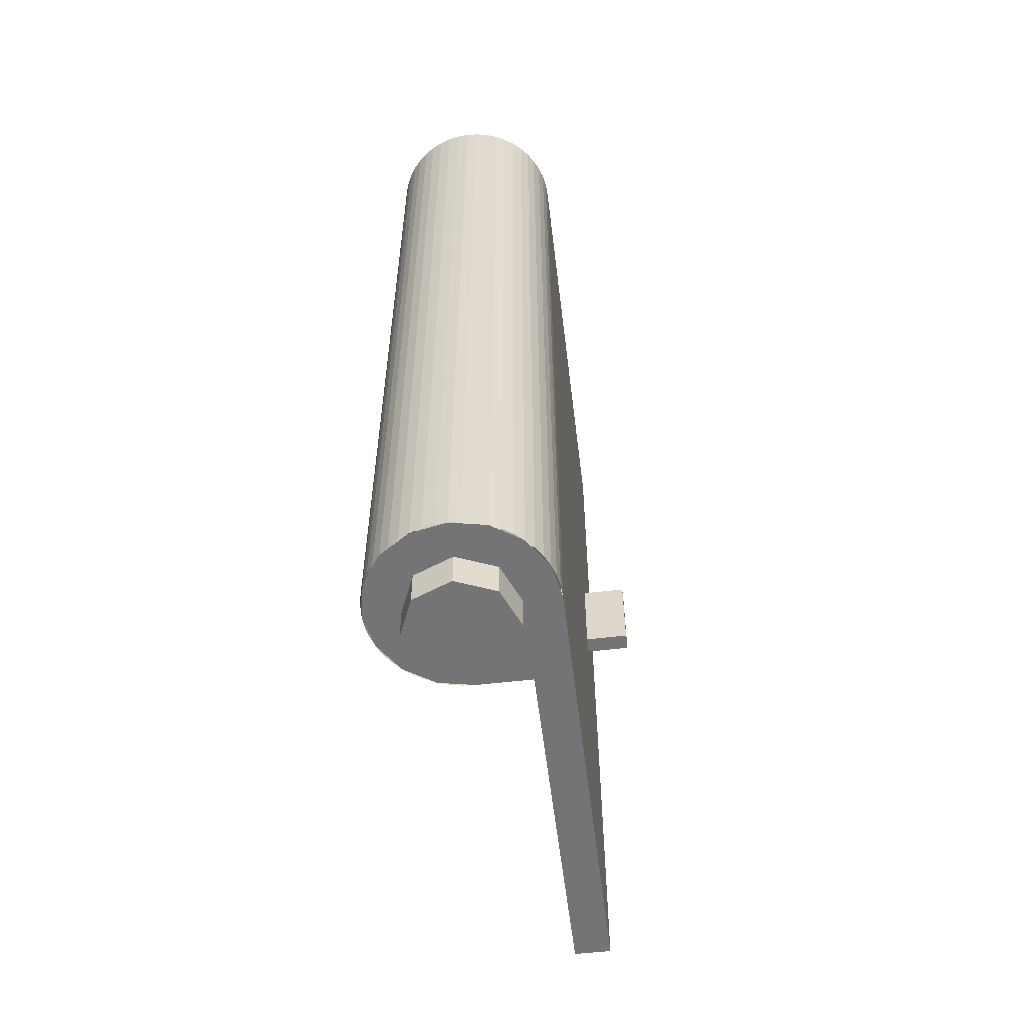
<metadata>
{"format":"obj","ext":"obj","renderer":"f3d","projection":"perspective","resolution":1024,"background":"white","views":[{"elev":-56.3,"azim":-173.0,"up":"+Y"}]}
</metadata>
<code>
v -0.5 4.8 0.5
v -0.3535 4.8 0.3535
v -0.5 4.8 0
v -0.5 4.8 0.5
v 0 4.8 0.5
v -0.3535 4.8 0.3535
v 0 4.8 0.4
v 0.2828 4.8 0.2828
v 0.2121 4.8 0.2121
v 0 4.8 0.3
v 0.2828 4.8 0.2828
v 0.4 4.8 0
v 0.3 4.8 0
v 0.2121 4.8 0.2121
v 0.4 4.8 0
v 0.2828 4.8 -0.2828
v 0.2121 4.8 -0.2121
v 0.3 4.8 0
v 0.2828 4.8 -0.2828
v 0 4.8 -0.4
v 0 4.8 -0.3
v 0.2121 4.8 -0.2121
v 0 4.8 -0.4
v -0.2828 4.8 -0.2828
v -0.2121 4.8 -0.2121
v 0 4.8 -0.3
v -0.2828 4.8 -0.2828
v -0.4 4.8 0
v -0.3 4.8 0
v -0.2121 4.8 -0.2121
v -0.4 4.8 0
v -0.2828 4.8 0.2828
v -0.2121 4.8 0.2121
v -0.3 4.8 0
v -0.2828 4.8 0.2828
v 0 4.8 0.4
v 0 4.8 0.3
v -0.2121 4.8 0.2121
v 0 4.8 -0.5
v -0.06525 4.8 -0.4957
v -0.0522 4.8 -0.3966
v 0 4.8 -0.4
v -0.06525 4.8 -0.4957
v -0.1294 4.8 -0.4829
v -0.1035 4.8 -0.3864
v -0.0522 4.8 -0.3966
v -0.1294 4.8 -0.4829
v -0.1913 4.8 -0.462
v -0.1531 4.8 -0.3696
v -0.1035 4.8 -0.3864
v -0.1913 4.8 -0.462
v -0.25 4.8 -0.433
v -0.2 4.8 -0.3464
v -0.1531 4.8 -0.3696
v -0.25 4.8 -0.433
v -0.3044 4.8 -0.3967
v -0.2435 4.8 -0.3174
v -0.2 4.8 -0.3464
v -0.3044 4.8 -0.3967
v -0.3535 4.8 -0.3535
v -0.2828 4.8 -0.2828
v -0.2435 4.8 -0.3174
v -0.3535 4.8 -0.3535
v -0.3967 4.8 -0.3044
v -0.3174 4.8 -0.2435
v -0.2828 4.8 -0.2828
v -0.3967 4.8 -0.3044
v -0.433 4.8 -0.25
v -0.3464 4.8 -0.2
v -0.3174 4.8 -0.2435
v -0.433 4.8 -0.25
v -0.462 4.8 -0.1913
v -0.3696 4.8 -0.1531
v -0.3464 4.8 -0.2
v -0.462 4.8 -0.1913
v -0.4829 4.8 -0.1294
v -0.3864 4.8 -0.1035
v -0.3696 4.8 -0.1531
v -0.4829 4.8 -0.1294
v -0.4957 4.8 -0.06525
v -0.3966 4.8 -0.0522
v -0.3864 4.8 -0.1035
v -0.4957 4.8 -0.06525
v -0.5 4.8 0
v -0.4 4.8 0
v -0.3966 4.8 -0.0522
v -0.5 4.8 0
v -0.4957 4.8 0.06525
v -0.3966 4.8 0.0522
v -0.4 4.8 0
v -0.4957 4.8 0.06525
v -0.4829 4.8 0.1294
v -0.3864 4.8 0.1035
v -0.3966 4.8 0.0522
v -0.4829 4.8 0.1294
v -0.462 4.8 0.1913
v -0.3696 4.8 0.1531
v -0.3864 4.8 0.1035
v -0.462 4.8 0.1913
v -0.433 4.8 0.25
v -0.3464 4.8 0.2
v -0.3696 4.8 0.1531
v -0.433 4.8 0.25
v -0.3967 4.8 0.3044
v -0.3174 4.8 0.2435
v -0.3464 4.8 0.2
v -0.3967 4.8 0.3044
v -0.3535 4.8 0.3535
v -0.2828 4.8 0.2828
v -0.3174 4.8 0.2435
v -0.3535 4.8 0.3535
v -0.3044 4.8 0.3967
v -0.2435 4.8 0.3174
v -0.2828 4.8 0.2828
v -0.3044 4.8 0.3967
v -0.25 4.8 0.433
v -0.2 4.8 0.3464
v -0.2435 4.8 0.3174
v -0.25 4.8 0.433
v -0.1913 4.8 0.462
v -0.1531 4.8 0.3696
v -0.2 4.8 0.3464
v -0.1913 4.8 0.462
v -0.1294 4.8 0.4829
v -0.1035 4.8 0.3864
v -0.1531 4.8 0.3696
v -0.1294 4.8 0.4829
v -0.06525 4.8 0.4957
v -0.0522 4.8 0.3966
v -0.1035 4.8 0.3864
v -0.06525 4.8 0.4957
v 0 4.8 0.5
v 0 4.8 0.4
v -0.0522 4.8 0.3966
v 0 4.8 0.5
v 0.06525 4.8 0.4957
v 0.0522 4.8 0.3966
v 0 4.8 0.4
v 0.06525 4.8 0.4957
v 0.1294 4.8 0.4829
v 0.1035 4.8 0.3864
v 0.0522 4.8 0.3966
v 0.1294 4.8 0.4829
v 0.1913 4.8 0.462
v 0.1531 4.8 0.3696
v 0.1035 4.8 0.3864
v 0.1913 4.8 0.462
v 0.25 4.8 0.433
v 0.2 4.8 0.3464
v 0.1531 4.8 0.3696
v 0.25 4.8 0.433
v 0.3044 4.8 0.3967
v 0.2435 4.8 0.3174
v 0.2 4.8 0.3464
v 0.3044 4.8 0.3967
v 0.3535 4.8 0.3535
v 0.2828 4.8 0.2828
v 0.2435 4.8 0.3174
v 0.3535 4.8 0.3535
v 0.3967 4.8 0.3044
v 0.3174 4.8 0.2435
v 0.2828 4.8 0.2828
v 0.3967 4.8 0.3044
v 0.433 4.8 0.25
v 0.3464 4.8 0.2
v 0.3174 4.8 0.2435
v 0.433 4.8 0.25
v 0.462 4.8 0.1913
v 0.3696 4.8 0.1531
v 0.3464 4.8 0.2
v 0.462 4.8 0.1913
v 0.4829 4.8 0.1294
v 0.3864 4.8 0.1035
v 0.3696 4.8 0.1531
v 0.4829 4.8 0.1294
v 0.4957 4.8 0.06525
v 0.3966 4.8 0.0522
v 0.3864 4.8 0.1035
v 0.4957 4.8 0.06525
v 0.5 4.8 0
v 0.4 4.8 0
v 0.3966 4.8 0.0522
v 0.5 4.8 0
v 0.4957 4.8 -0.06525
v 0.3966 4.8 -0.0522
v 0.4 4.8 0
v 0.4957 4.8 -0.06525
v 0.4829 4.8 -0.1294
v 0.3864 4.8 -0.1035
v 0.3966 4.8 -0.0522
v 0.4829 4.8 -0.1294
v 0.462 4.8 -0.1913
v 0.3696 4.8 -0.1531
v 0.3864 4.8 -0.1035
v 0.462 4.8 -0.1913
v 0.433 4.8 -0.25
v 0.3464 4.8 -0.2
v 0.3696 4.8 -0.1531
v 0.433 4.8 -0.25
v 0.3967 4.8 -0.3044
v 0.3174 4.8 -0.2435
v 0.3464 4.8 -0.2
v 0.3967 4.8 -0.3044
v 0.3535 4.8 -0.3535
v 0.2828 4.8 -0.2828
v 0.3174 4.8 -0.2435
v 0.3535 4.8 -0.3535
v 0.3044 4.8 -0.3967
v 0.2435 4.8 -0.3174
v 0.2828 4.8 -0.2828
v 0.3044 4.8 -0.3967
v 0.25 4.8 -0.433
v 0.2 4.8 -0.3464
v 0.2435 4.8 -0.3174
v 0.25 4.8 -0.433
v 0.1913 4.8 -0.462
v 0.1531 4.8 -0.3696
v 0.2 4.8 -0.3464
v 0.1913 4.8 -0.462
v 0.1294 4.8 -0.4829
v 0.1035 4.8 -0.3864
v 0.1531 4.8 -0.3696
v 0.1294 4.8 -0.4829
v 0.06525 4.8 -0.4957
v 0.0522 4.8 -0.3966
v 0.1035 4.8 -0.3864
v 0.06525 4.8 -0.4957
v 0 4.8 -0.5
v 0 4.8 -0.4
v 0.0522 4.8 -0.3966
v -0.5 4.8 2.5
v -0.5 4.8 0.5
v -0.3 4.8 0.5
v -0.3 4.8 2.5
v 0 0.2 0
v -0.3 0.2 0
v -0.2121 0.2 0.2121
v 0 0.2 0
v -0.2121 0.2 0.2121
v 0 0.2 0.3
v 0 0.2 0
v 0 0.2 0.3
v 0.2121 0.2 0.2121
v 0 0.2 0
v 0.2121 0.2 0.2121
v 0.3 0.2 0
v 0 0.2 0
v 0.3 0.2 0
v 0.2121 0.2 -0.2121
v 0 0.2 0
v 0.2121 0.2 -0.2121
v 0 0.2 -0.3
v 0 0.2 0
v 0 0.2 -0.3
v -0.2121 0.2 -0.2121
v 0 0.2 0
v -0.2121 0.2 -0.2121
v -0.3 0.2 0
v -0.2121 0.2 0.2121
v -0.3 0.2 0
v -0.3 4.8 0
v -0.2121 4.8 0.2121
v 0 0.2 0.3
v -0.2121 0.2 0.2121
v -0.2121 4.8 0.2121
v 0 4.8 0.3
v 0.2121 0.2 0.2121
v 0 0.2 0.3
v 0 4.8 0.3
v 0.2121 4.8 0.2121
v 0.3 0.2 0
v 0.2121 0.2 0.2121
v 0.2121 4.8 0.2121
v 0.3 4.8 0
v 0.2121 0.2 -0.2121
v 0.3 0.2 0
v 0.3 4.8 0
v 0.2121 4.8 -0.2121
v 0 0.2 -0.3
v 0.2121 0.2 -0.2121
v 0.2121 4.8 -0.2121
v 0 4.8 -0.3
v -0.2121 0.2 -0.2121
v 0 0.2 -0.3
v 0 4.8 -0.3
v -0.2121 4.8 -0.2121
v -0.3 0.2 0
v -0.2121 0.2 -0.2121
v -0.2121 4.8 -0.2121
v -0.3 4.8 0
v -0.3 0 2.5
v -0.3 4.8 2.5
v -0.3 4.8 0.5
v -0.3 0 0.5
v -0.4957 0 -0.06525
v -0.5 0 0
v -0.5 2 0
v -0.4957 2 -0.06525
v -0.4829 0 -0.1294
v -0.4957 0 -0.06525
v -0.4957 2 -0.06525
v -0.4829 2 -0.1294
v -0.462 0 -0.1913
v -0.4829 0 -0.1294
v -0.4829 2 -0.1294
v -0.462 2 -0.1913
v -0.433 0 -0.25
v -0.462 0 -0.1913
v -0.462 2 -0.1913
v -0.433 2 -0.25
v -0.3967 0 -0.3044
v -0.433 0 -0.25
v -0.433 2 -0.25
v -0.3967 2 -0.3044
v -0.3535 0 -0.3535
v -0.3967 0 -0.3044
v -0.3967 2 -0.3044
v -0.3535 2 -0.3535
v -0.3044 0 -0.3967
v -0.3535 0 -0.3535
v -0.3535 2 -0.3535
v -0.3044 2 -0.3967
v -0.25 0 -0.433
v -0.3044 0 -0.3967
v -0.3044 2 -0.3967
v -0.25 2 -0.433
v -0.1913 0 -0.462
v -0.25 0 -0.433
v -0.25 2 -0.433
v -0.1913 2 -0.462
v -0.1294 0 -0.4829
v -0.1913 0 -0.462
v -0.1913 2 -0.462
v -0.1294 2 -0.4829
v -0.06525 0 -0.4957
v -0.1294 0 -0.4829
v -0.1294 2 -0.4829
v -0.06525 2 -0.4957
v 0 0 -0.5
v -0.06525 0 -0.4957
v -0.06525 2 -0.4957
v 0 2 -0.5
v 0.06525 0 -0.4957
v 0 0 -0.5
v 0 2 -0.5
v 0.06525 2 -0.4957
v 0.1294 0 -0.4829
v 0.06525 0 -0.4957
v 0.06525 2 -0.4957
v 0.1294 2 -0.4829
v 0.1913 0 -0.462
v 0.1294 0 -0.4829
v 0.1294 2 -0.4829
v 0.1913 2 -0.462
v 0.25 0 -0.433
v 0.1913 0 -0.462
v 0.1913 2 -0.462
v 0.25 2 -0.433
v 0.3044 0 -0.3967
v 0.25 0 -0.433
v 0.25 2 -0.433
v 0.3044 2 -0.3967
v 0.3535 0 -0.3535
v 0.3044 0 -0.3967
v 0.3044 2 -0.3967
v 0.3535 2 -0.3535
v 0.3967 0 -0.3044
v 0.3535 0 -0.3535
v 0.3535 2 -0.3535
v 0.3967 2 -0.3044
v 0.433 0 -0.25
v 0.3967 0 -0.3044
v 0.3967 2 -0.3044
v 0.433 2 -0.25
v 0.462 0 -0.1913
v 0.433 0 -0.25
v 0.433 2 -0.25
v 0.462 2 -0.1913
v 0.4829 0 -0.1294
v 0.462 0 -0.1913
v 0.462 2 -0.1913
v 0.4829 2 -0.1294
v 0.4957 0 -0.06525
v 0.4829 0 -0.1294
v 0.4829 2 -0.1294
v 0.4957 2 -0.06525
v 0.5 0 0
v 0.4957 0 -0.06525
v 0.4957 2 -0.06525
v 0.5 2 0
v 0.4957 0 0.06525
v 0.5 0 0
v 0.5 2 0
v 0.4957 2 0.06525
v 0.4829 0 0.1294
v 0.4957 0 0.06525
v 0.4957 2 0.06525
v 0.4829 2 0.1294
v 0.462 0 0.1913
v 0.4829 0 0.1294
v 0.4829 2 0.1294
v 0.462 2 0.1913
v 0.433 0 0.25
v 0.462 0 0.1913
v 0.462 2 0.1913
v 0.433 2 0.25
v 0.3967 0 0.3044
v 0.433 0 0.25
v 0.433 2 0.25
v 0.3967 2 0.3044
v 0.3535 0 0.3535
v 0.3967 0 0.3044
v 0.3967 2 0.3044
v 0.3535 2 0.3535
v 0.3044 0 0.3967
v 0.3535 0 0.3535
v 0.3535 2 0.3535
v 0.3044 2 0.3967
v 0.25 0 0.433
v 0.3044 0 0.3967
v 0.3044 2 0.3967
v 0.25 2 0.433
v 0.1913 0 0.462
v 0.25 0 0.433
v 0.25 2 0.433
v 0.1913 2 0.462
v 0.1294 0 0.4829
v 0.1913 0 0.462
v 0.1913 2 0.462
v 0.1294 2 0.4829
v 0.06525 0 0.4957
v 0.1294 0 0.4829
v 0.1294 2 0.4829
v 0.06525 2 0.4957
v 0 0 0.5
v 0.06525 0 0.4957
v 0.06525 2 0.4957
v 0 2 0.5
v 0 4.8 0.5
v 0 0 0.5
v -0.3 0 0.5
v -0.3 4.8 0.5
v -0.5 0 0
v -0.462 0 -0.1913
v -0.3535 0 -0.3535
v -0.5 0 0
v -0.3535 0 -0.3535
v -0.1913 0 -0.462
v -0.5 0 0
v -0.1913 0 -0.462
v 0 0 -0.5
v -0.5 0 0
v 0 0 -0.5
v 0.1913 0 -0.462
v -0.5 0 0
v 0.1913 0 -0.462
v 0.3535 0 -0.3535
v -0.5 0 0
v 0.3535 0 -0.3535
v 0.462 0 -0.1913
v -0.5 0 0
v 0.462 0 -0.1913
v 0.5 0 0
v -0.5 0 0
v 0.5 0 0
v 0.462 0 0.1913
v -0.5 0 0
v 0.462 0 0.1913
v 0.3535 0 0.3535
v -0.5 0 0
v 0.3535 0 0.3535
v 0.1913 0 0.462
v -0.5 0 0
v 0.1913 0 0.462
v 0 0 0.5
v -0.3 0 0.5
v 0 0 0.5
v -0.5 0 0
v -0.5 0 0
v -0.5 0 2.5
v -0.3 0 2.5
v -0.3 0 0.5
v -0.5 4.8 2.5
v -0.3 4.8 2.5
v -0.3 0 2.5
v -0.5 0 2.5
v -0.5 0 0
v -0.5 2 0
v -0.5 2 2.5
v -0.5 0 2.5
v -0.4957 2 -0.06525
v -0.5 2 0
v -0.5 4.8 0
v -0.4957 4.8 -0.06525
v -0.4829 2 -0.1294
v -0.4957 2 -0.06525
v -0.4957 4.8 -0.06525
v -0.4829 4.8 -0.1294
v -0.462 2 -0.1913
v -0.4829 2 -0.1294
v -0.4829 4.8 -0.1294
v -0.462 4.8 -0.1913
v -0.433 2 -0.25
v -0.462 2 -0.1913
v -0.462 4.8 -0.1913
v -0.433 4.8 -0.25
v -0.3967 2 -0.3044
v -0.433 2 -0.25
v -0.433 4.8 -0.25
v -0.3967 4.8 -0.3044
v -0.3535 2 -0.3535
v -0.3967 2 -0.3044
v -0.3967 4.8 -0.3044
v -0.3535 4.8 -0.3535
v -0.3044 2 -0.3967
v -0.3535 2 -0.3535
v -0.3535 4.8 -0.3535
v -0.3044 4.8 -0.3967
v -0.25 2 -0.433
v -0.3044 2 -0.3967
v -0.3044 4.8 -0.3967
v -0.25 4.8 -0.433
v -0.1913 2 -0.462
v -0.25 2 -0.433
v -0.25 4.8 -0.433
v -0.1913 4.8 -0.462
v -0.1294 2 -0.4829
v -0.1913 2 -0.462
v -0.1913 4.8 -0.462
v -0.1294 4.8 -0.4829
v -0.06525 2 -0.4957
v -0.1294 2 -0.4829
v -0.1294 4.8 -0.4829
v -0.06525 4.8 -0.4957
v 0 2 -0.5
v -0.06525 2 -0.4957
v -0.06525 4.8 -0.4957
v 0 4.8 -0.5
v 0.06525 2 -0.4957
v 0 2 -0.5
v 0 4.8 -0.5
v 0.06525 4.8 -0.4957
v 0.1294 2 -0.4829
v 0.06525 2 -0.4957
v 0.06525 4.8 -0.4957
v 0.1294 4.8 -0.4829
v 0.1913 2 -0.462
v 0.1294 2 -0.4829
v 0.1294 4.8 -0.4829
v 0.1913 4.8 -0.462
v 0.25 2 -0.433
v 0.1913 2 -0.462
v 0.1913 4.8 -0.462
v 0.25 4.8 -0.433
v 0.3044 2 -0.3967
v 0.25 2 -0.433
v 0.25 4.8 -0.433
v 0.3044 4.8 -0.3967
v 0.3535 2 -0.3535
v 0.3044 2 -0.3967
v 0.3044 4.8 -0.3967
v 0.3535 4.8 -0.3535
v 0.3967 2 -0.3044
v 0.3535 2 -0.3535
v 0.3535 4.8 -0.3535
v 0.3967 4.8 -0.3044
v 0.433 2 -0.25
v 0.3967 2 -0.3044
v 0.3967 4.8 -0.3044
v 0.433 4.8 -0.25
v 0.462 2 -0.1913
v 0.433 2 -0.25
v 0.433 4.8 -0.25
v 0.462 4.8 -0.1913
v 0.4829 2 -0.1294
v 0.462 2 -0.1913
v 0.462 4.8 -0.1913
v 0.4829 4.8 -0.1294
v 0.4957 2 -0.06525
v 0.4829 2 -0.1294
v 0.4829 4.8 -0.1294
v 0.4957 4.8 -0.06525
v 0.5 2 0
v 0.4957 2 -0.06525
v 0.4957 4.8 -0.06525
v 0.5 4.8 0
v 0.4957 2 0.06525
v 0.5 2 0
v 0.5 4.8 0
v 0.4957 4.8 0.06525
v 0.4829 2 0.1294
v 0.4957 2 0.06525
v 0.4957 4.8 0.06525
v 0.4829 4.8 0.1294
v 0.462 2 0.1913
v 0.4829 2 0.1294
v 0.4829 4.8 0.1294
v 0.462 4.8 0.1913
v 0.433 2 0.25
v 0.462 2 0.1913
v 0.462 4.8 0.1913
v 0.433 4.8 0.25
v 0.3967 2 0.3044
v 0.433 2 0.25
v 0.433 4.8 0.25
v 0.3967 4.8 0.3044
v 0.3535 2 0.3535
v 0.3967 2 0.3044
v 0.3967 4.8 0.3044
v 0.3535 4.8 0.3535
v 0.3044 2 0.3967
v 0.3535 2 0.3535
v 0.3535 4.8 0.3535
v 0.3044 4.8 0.3967
v 0.25 2 0.433
v 0.3044 2 0.3967
v 0.3044 4.8 0.3967
v 0.25 4.8 0.433
v 0.1913 2 0.462
v 0.25 2 0.433
v 0.25 4.8 0.433
v 0.1913 4.8 0.462
v 0.1294 2 0.4829
v 0.1913 2 0.462
v 0.1913 4.8 0.462
v 0.1294 4.8 0.4829
v 0.06525 2 0.4957
v 0.1294 2 0.4829
v 0.1294 4.8 0.4829
v 0.06525 4.8 0.4957
v 0 2 0.5
v 0.06525 2 0.4957
v 0.06525 4.8 0.4957
v 0 4.8 0.5
v -0.5 2 2.5
v -0.5 2 0
v -0.5 2.1 1.9
v -0.5 2.1 2
v -0.5 2 0
v -0.5 4.8 0
v -0.5 2.6 1.9
v -0.5 2.1 1.9
v -0.5 4.8 2.5
v -0.5 2 2.5
v -0.5 2.1 2
v -0.5 2.6 2
v -0.5 2.6 1.9
v -0.5 4.8 0
v -0.5 4.8 2.5
v -0.5 2.6 2
v -0.75 2.6 2
v -0.75 2.1 2
v -0.75 2.1 1.9
v -0.75 2.6 1.9
v -0.75 2.6 2
v -0.5 2.6 2
v -0.5 2.1 2
v -0.75 2.1 2
v -0.75 2.6 1.9
v -0.5 2.6 1.9
v -0.5 2.6 2
v -0.75 2.6 2
v -0.75 2.1 1.9
v -0.5 2.1 1.9
v -0.5 2.6 1.9
v -0.75 2.6 1.9
v -0.75 2.1 2
v -0.5 2.1 2
v -0.5 2.1 1.9
v -0.75 2.1 1.9
v -0.2121 0 -0.2121
v -0.3 0 0
v -0.3 -0.2 0
v -0.2121 -0.2 -0.2121
v 0 0 -0.3
v -0.2121 0 -0.2121
v -0.2121 -0.2 -0.2121
v 0 -0.2 -0.3
v 0.2121 0 -0.2121
v 0 0 -0.3
v 0 -0.2 -0.3
v 0.2121 -0.2 -0.2121
v 0.3 0 0
v 0.2121 0 -0.2121
v 0.2121 -0.2 -0.2121
v 0.3 -0.2 0
v 0.2121 0 0.2121
v 0.3 0 0
v 0.3 -0.2 0
v 0.2121 -0.2 0.2121
v 0 0 0.3
v 0.2121 0 0.2121
v 0.2121 -0.2 0.2121
v 0 -0.2 0.3
v -0.2121 0 0.2121
v 0 0 0.3
v 0 -0.2 0.3
v -0.2121 -0.2 0.2121
v -0.3 0 0
v -0.2121 0 0.2121
v -0.2121 -0.2 0.2121
v -0.3 -0.2 0
v 0 -0.2 0
v -0.3 -0.2 0
v -0.2121 -0.2 -0.2121
v 0 -0.2 0
v -0.2121 -0.2 -0.2121
v 0 -0.2 -0.3
v 0 -0.2 0
v 0 -0.2 -0.3
v 0.2121 -0.2 -0.2121
v 0 -0.2 0
v 0.2121 -0.2 -0.2121
v 0.3 -0.2 0
v 0 -0.2 0
v 0.3 -0.2 0
v 0.2121 -0.2 0.2121
v 0 -0.2 0
v 0.2121 -0.2 0.2121
v 0 -0.2 0.3
v 0 -0.2 0
v 0 -0.2 0.3
v -0.2121 -0.2 0.2121
v 0 -0.2 0
v -0.2121 -0.2 0.2121
v -0.3 -0.2 0
g mesh6156708
f 1 2 3
f 4 5 6
g mesh6156710
f 7 8 9
f 9 10 7
f 11 12 13
f 13 14 11
f 15 16 17
f 17 18 15
f 19 20 21
f 21 22 19
f 23 24 25
f 25 26 23
f 27 28 29
f 29 30 27
f 31 32 33
f 33 34 31
f 35 36 37
f 37 38 35
g mesh6156712
f 39 40 41
f 41 42 39
f 43 44 45
f 45 46 43
f 47 48 49
f 49 50 47
f 51 52 53
f 53 54 51
f 55 56 57
f 57 58 55
f 59 60 61
f 61 62 59
f 63 64 65
f 65 66 63
f 67 68 69
f 69 70 67
f 71 72 73
f 73 74 71
f 75 76 77
f 77 78 75
f 79 80 81
f 81 82 79
f 83 84 85
f 85 86 83
f 87 88 89
f 89 90 87
f 91 92 93
f 93 94 91
f 95 96 97
f 97 98 95
f 99 100 101
f 101 102 99
f 103 104 105
f 105 106 103
f 107 108 109
f 109 110 107
f 111 112 113
f 113 114 111
f 115 116 117
f 117 118 115
f 119 120 121
f 121 122 119
f 123 124 125
f 125 126 123
f 127 128 129
f 129 130 127
f 131 132 133
f 133 134 131
f 135 136 137
f 137 138 135
f 139 140 141
f 141 142 139
f 143 144 145
f 145 146 143
f 147 148 149
f 149 150 147
f 151 152 153
f 153 154 151
f 155 156 157
f 157 158 155
f 159 160 161
f 161 162 159
f 163 164 165
f 165 166 163
f 167 168 169
f 169 170 167
f 171 172 173
f 173 174 171
f 175 176 177
f 177 178 175
f 179 180 181
f 181 182 179
f 183 184 185
f 185 186 183
f 187 188 189
f 189 190 187
f 191 192 193
f 193 194 191
f 195 196 197
f 197 198 195
f 199 200 201
f 201 202 199
f 203 204 205
f 205 206 203
f 207 208 209
f 209 210 207
f 211 212 213
f 213 214 211
f 215 216 217
f 217 218 215
f 219 220 221
f 221 222 219
f 223 224 225
f 225 226 223
f 227 228 229
f 229 230 227
g mesh6156714
f 231 233 232
f 233 231 234
g mesh6156719
f 235 236 237
f 238 239 240
f 241 242 243
f 244 245 246
f 247 248 249
f 250 251 252
f 253 254 255
f 256 257 258
g mesh6156721
f 259 260 261
f 261 262 259
f 263 264 265
f 265 266 263
f 267 268 269
f 269 270 267
f 271 272 273
f 273 274 271
f 275 276 277
f 277 278 275
f 279 280 281
f 281 282 279
f 283 284 285
f 285 286 283
f 287 288 289
f 289 290 287
g mesh6156724
f 291 293 292
f 293 291 294
g mesh6156726
f 295 296 297
f 297 298 295
f 299 300 301
f 301 302 299
f 303 304 305
f 305 306 303
f 307 308 309
f 309 310 307
f 311 312 313
f 313 314 311
f 315 316 317
f 317 318 315
f 319 320 321
f 321 322 319
f 323 324 325
f 325 326 323
f 327 328 329
f 329 330 327
f 331 332 333
f 333 334 331
f 335 336 337
f 337 338 335
f 339 340 341
f 341 342 339
f 343 344 345
f 345 346 343
f 347 348 349
f 349 350 347
f 351 352 353
f 353 354 351
f 355 356 357
f 357 358 355
f 359 360 361
f 361 362 359
f 363 364 365
f 365 366 363
f 367 368 369
f 369 370 367
f 371 372 373
f 373 374 371
f 375 376 377
f 377 378 375
f 379 380 381
f 381 382 379
f 383 384 385
f 385 386 383
f 387 388 389
f 389 390 387
f 391 392 393
f 393 394 391
f 395 396 397
f 397 398 395
f 399 400 401
f 401 402 399
f 403 404 405
f 405 406 403
f 407 408 409
f 409 410 407
f 411 412 413
f 413 414 411
f 415 416 417
f 417 418 415
f 419 420 421
f 421 422 419
f 423 424 425
f 425 426 423
f 427 428 429
f 429 430 427
f 431 432 433
f 433 434 431
f 435 436 437
f 437 438 435
g mesh6156728
f 439 441 440
f 441 439 442
g mesh6156730
f 443 444 445
f 446 447 448
f 449 450 451
f 452 453 454
f 455 456 457
f 458 459 460
f 461 462 463
f 464 465 466
f 467 468 469
f 470 471 472
f 473 474 475
f 476 478 477
f 479 481 480
f 481 479 482
g mesh6156732
f 483 485 484
f 485 483 486
f 487 489 488
f 489 487 490
g mesh6156736
f 491 492 493
f 493 494 491
f 495 496 497
f 497 498 495
f 499 500 501
f 501 502 499
f 503 504 505
f 505 506 503
f 507 508 509
f 509 510 507
f 511 512 513
f 513 514 511
f 515 516 517
f 517 518 515
f 519 520 521
f 521 522 519
f 523 524 525
f 525 526 523
f 527 528 529
f 529 530 527
f 531 532 533
f 533 534 531
f 535 536 537
f 537 538 535
f 539 540 541
f 541 542 539
f 543 544 545
f 545 546 543
f 547 548 549
f 549 550 547
f 551 552 553
f 553 554 551
f 555 556 557
f 557 558 555
f 559 560 561
f 561 562 559
f 563 564 565
f 565 566 563
f 567 568 569
f 569 570 567
f 571 572 573
f 573 574 571
f 575 576 577
f 577 578 575
f 579 580 581
f 581 582 579
f 583 584 585
f 585 586 583
f 587 588 589
f 589 590 587
f 591 592 593
f 593 594 591
f 595 596 597
f 597 598 595
f 599 600 601
f 601 602 599
f 603 604 605
f 605 606 603
f 607 608 609
f 609 610 607
f 611 612 613
f 613 614 611
f 615 616 617
f 617 618 615
f 619 620 621
f 621 622 619
f 623 624 625
f 625 626 623
f 627 628 629
f 629 630 627
f 631 632 633
f 633 634 631
f 635 637 636
f 637 635 638
f 639 641 640
f 641 639 642
f 643 645 644
f 645 643 646
f 647 649 648
f 649 647 650
g mesh6156738
f 651 653 652
f 653 651 654
f 655 657 656
f 657 655 658
f 659 661 660
f 661 659 662
f 663 665 664
f 665 663 666
f 667 669 668
f 669 667 670
g mesh6156744
f 671 673 672
f 673 671 674
f 675 677 676
f 677 675 678
f 679 681 680
f 681 679 682
f 683 685 684
f 685 683 686
f 687 689 688
f 689 687 690
f 691 693 692
f 693 691 694
f 695 697 696
f 697 695 698
f 699 701 700
f 701 699 702
g mesh6156746
f 703 704 705
f 706 707 708
f 709 710 711
f 712 713 714
f 715 716 717
f 718 719 720
f 721 722 723
f 724 725 726

</code>
